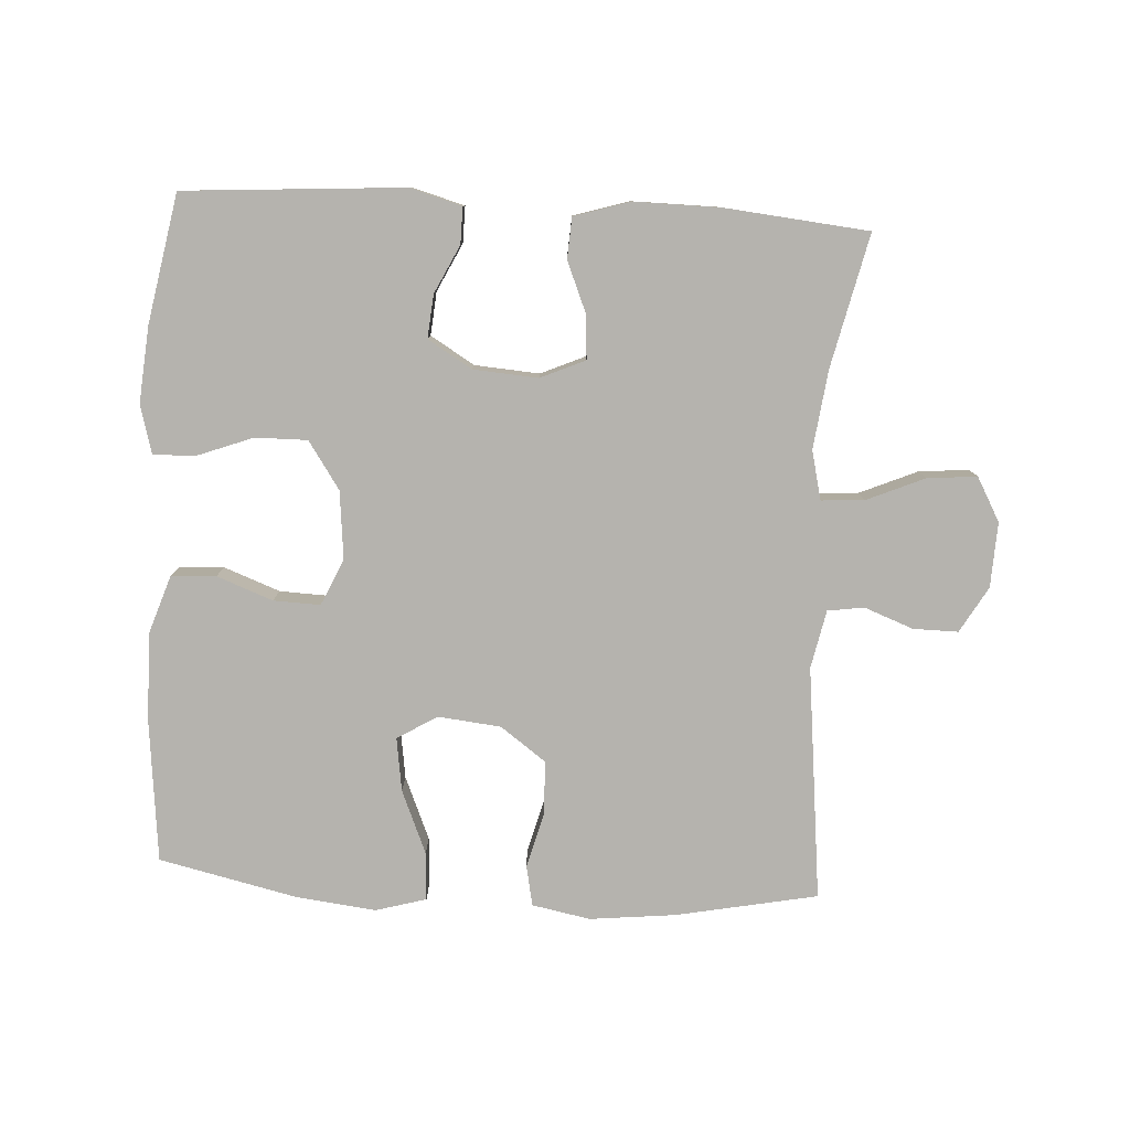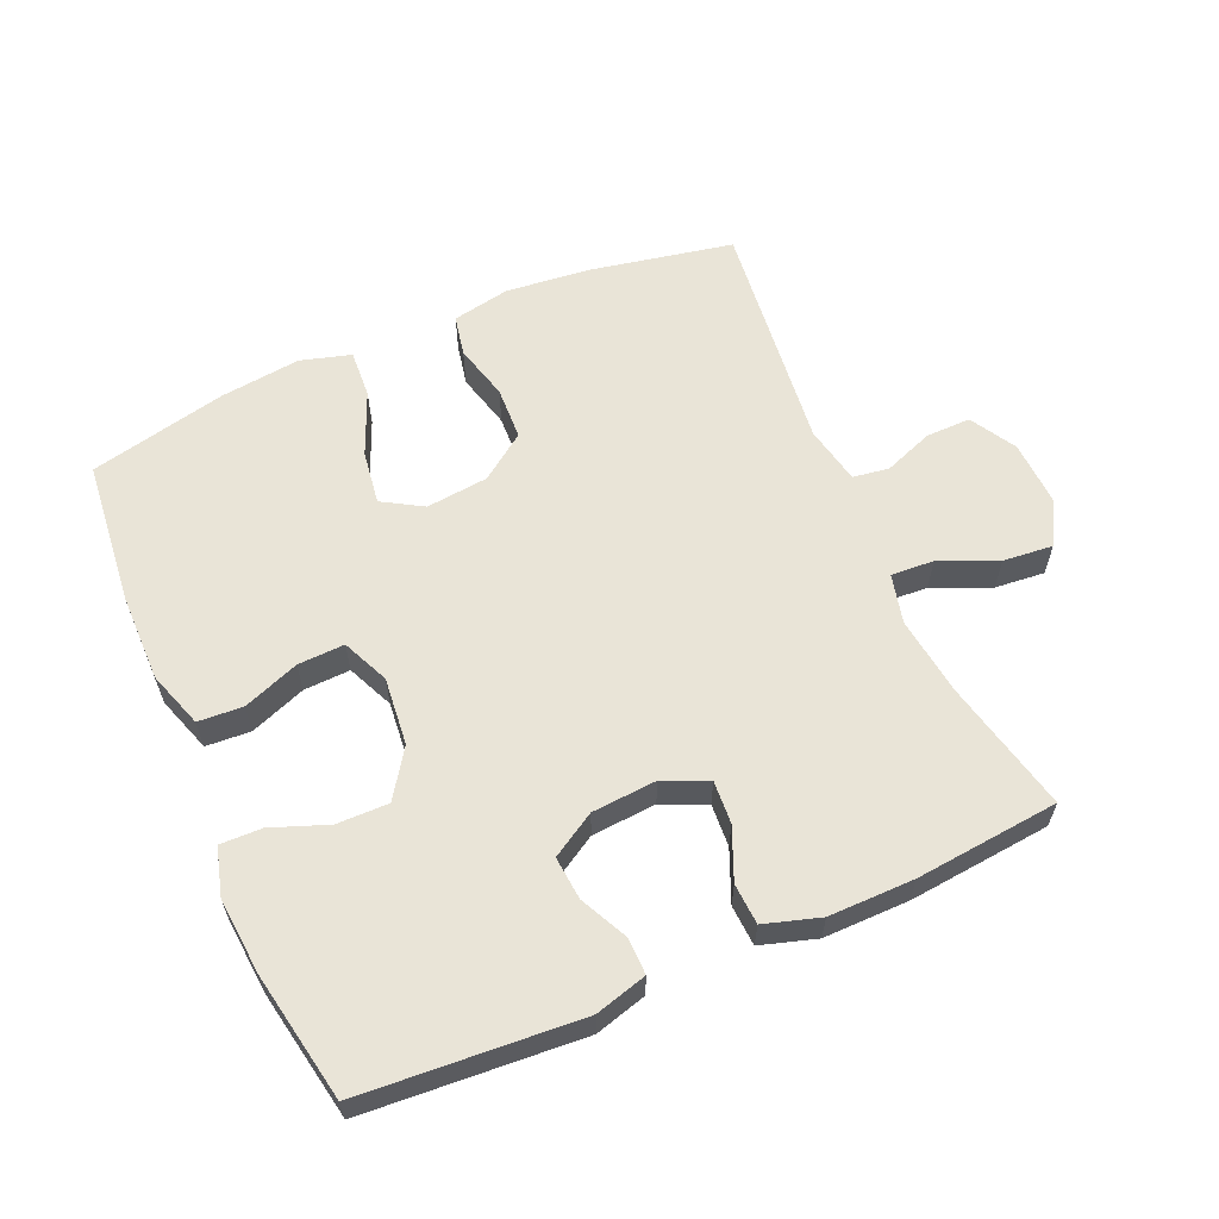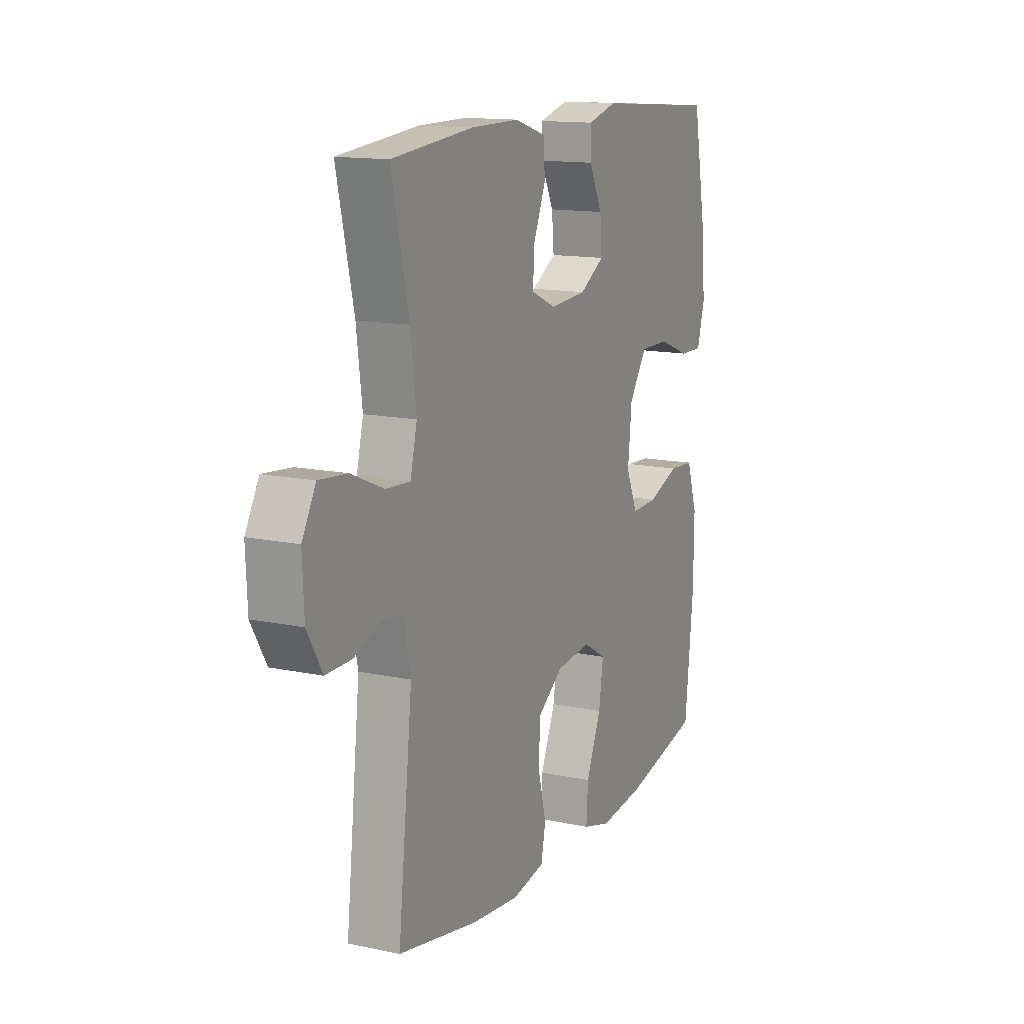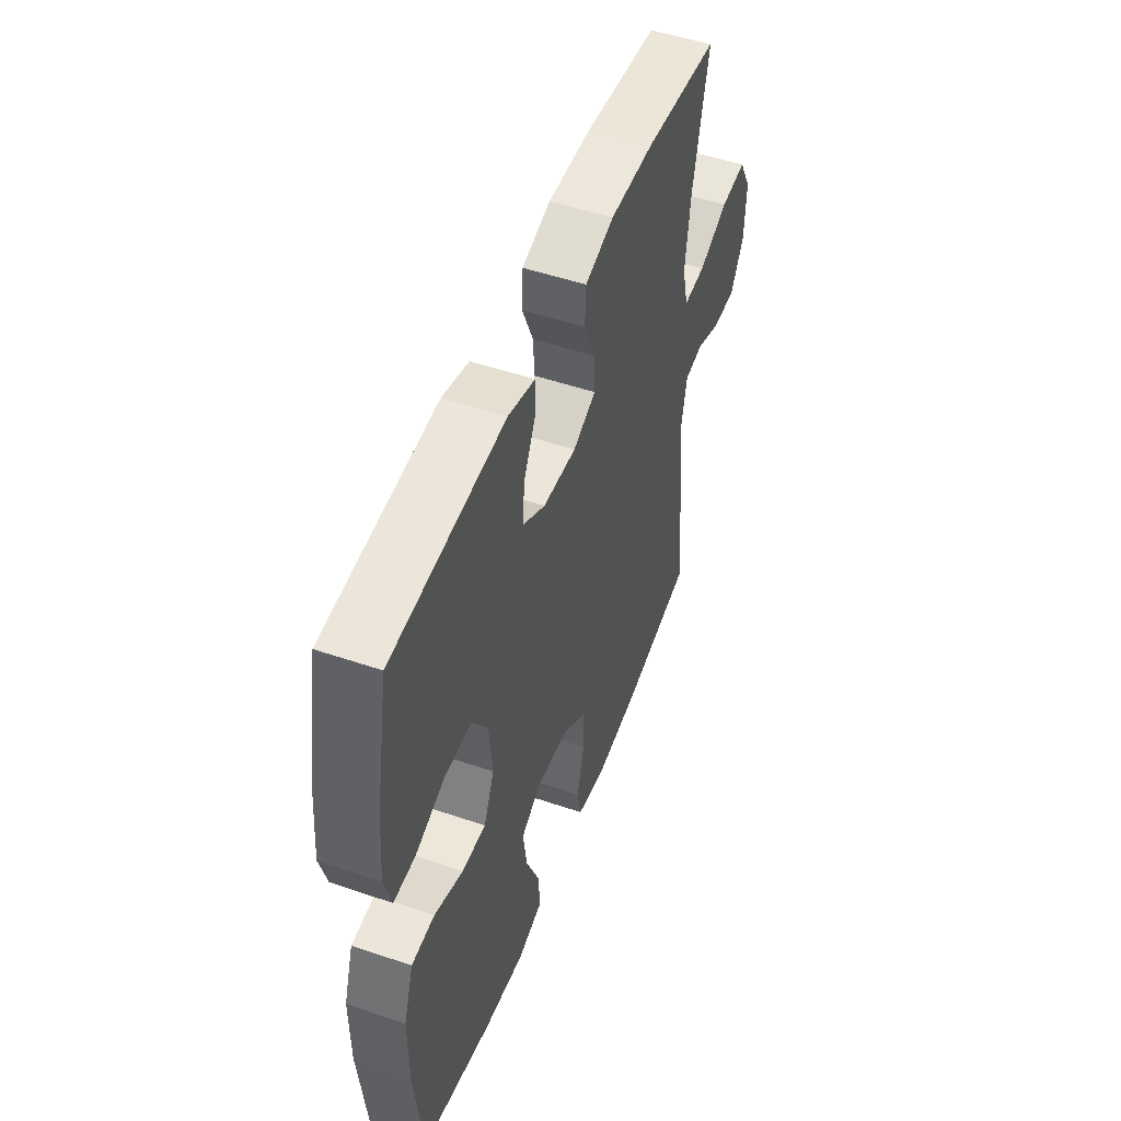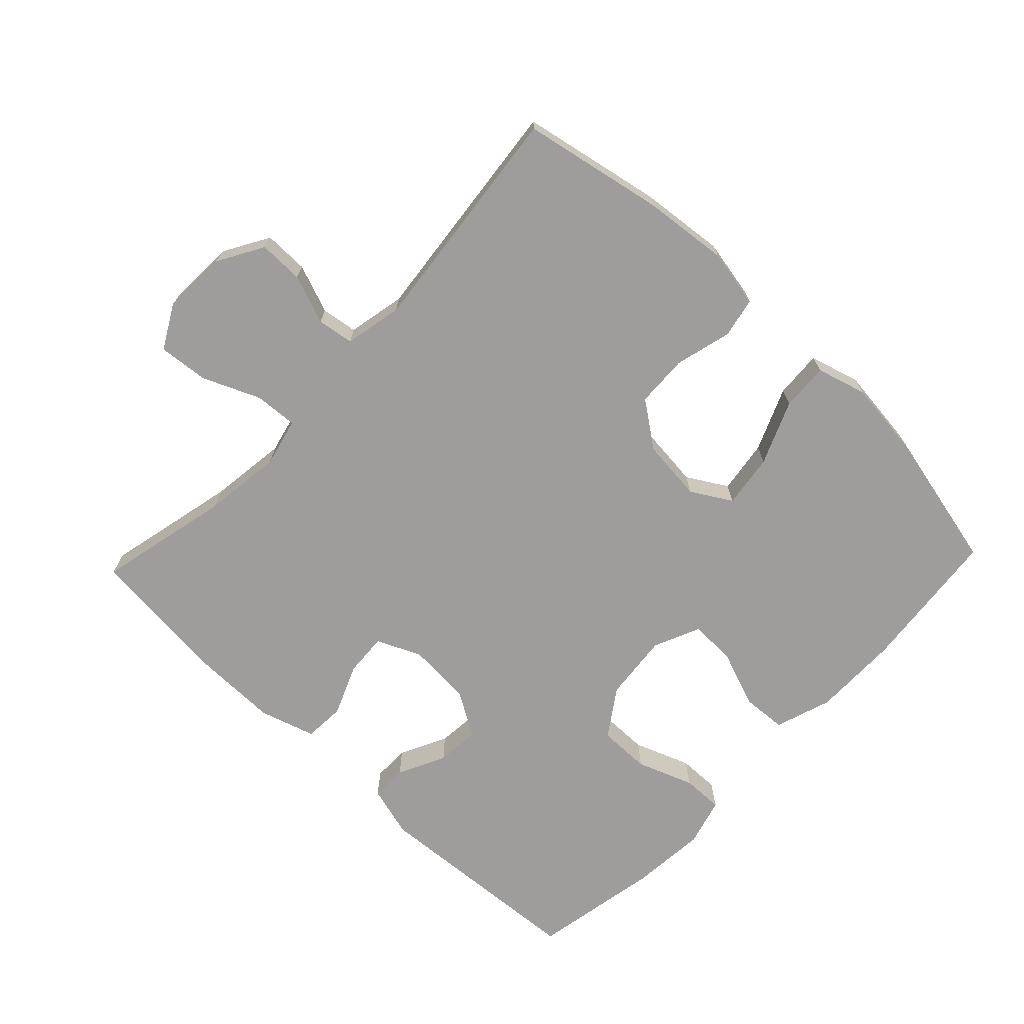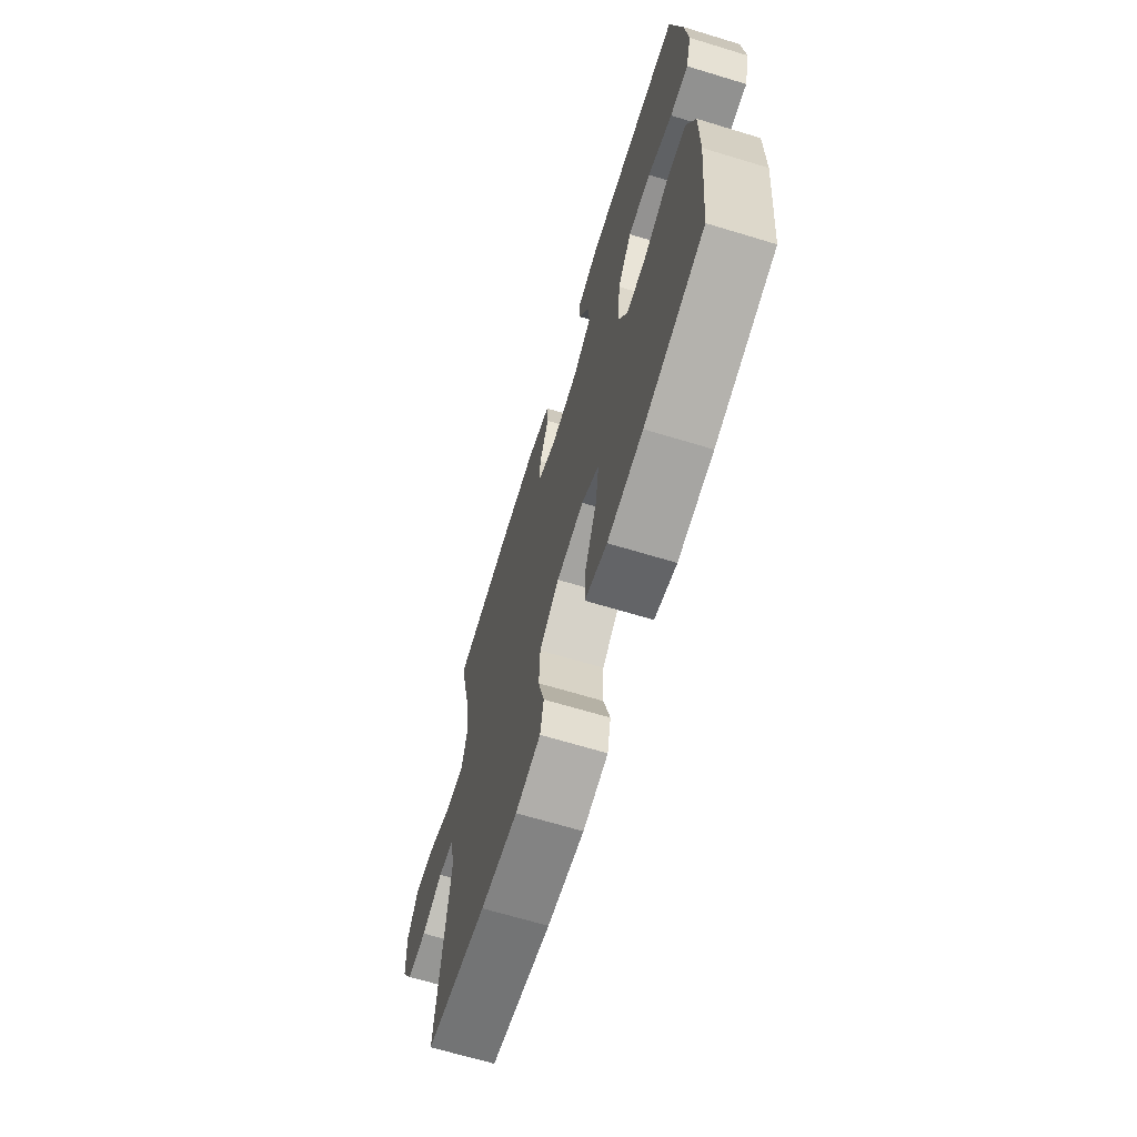
<metadata>
{"format":"obj","ext":"obj","renderer":"f3d","projection":"perspective","resolution":1024,"background":"white","views":[{"elev":-80.0,"azim":-3.3,"up":"+Y"},{"elev":60.8,"azim":-23.6,"up":"+Y"},{"elev":13.8,"azim":115.3,"up":"+Z"},{"elev":50.6,"azim":-69.5,"up":"+Z"},{"elev":-70.6,"azim":136.4,"up":"+Y"},{"elev":-67.1,"azim":-106.9,"up":"+Z"}]}
</metadata>
<code>
o path1700
v -0.3199 0.0375 -0.5382
v -0.197 0.0375 -0.5524
v -0.1206 0.0375 -0.5306
v -0.1251 0.0375 -0.458
v -0.1656 0.0375 -0.3619
v -0.1774 0.0375 -0.2805
v -0.1164 0.0375 -0.2442
v -0.02158 0.0375 -0.2541
v 0.04734 0.0375 -0.3042
v 0.05065 0.0375 -0.3843
v 0.02847 0.0375 -0.4695
v 0.04084 0.0375 -0.5307
v 0.129 0.0375 -0.5476
v 0.259 0.0375 -0.5337
v 0.4737 0.0375 -0.4913
v 0.4348 0.0375 -0.1374
v 0.453 0.0375 -0.04909
v 0.5082 0.0375 -0.04094
v 0.5825 0.0375 -0.06904
v 0.6507 0.0375 -0.06974
v 0.6911 0.0375 -0.000298
v 0.6953 0.0375 0.09838
v 0.6586 0.0375 0.1645
v 0.5827 0.0375 0.1572
v 0.4953 0.0375 0.1196
v 0.4303 0.0375 0.1155
v 0.4125 0.0375 0.1896
v 0.4277 0.0375 0.3088
v 0.4737 0.0375 0.5106
v 0.2558 0.0375 0.5319
v 0.1257 0.0375 0.5329
v 0.04108 0.0375 0.5069
v 0.03735 0.0375 0.4447
v 0.06988 0.0375 0.3668
v 0.07407 0.0375 0.3016
v 0.006478 0.0375 0.2717
v -0.09181 0.0375 0.2788
v -0.1586 0.0375 0.3188
v -0.1528 0.0375 0.3848
v -0.1174 0.0375 0.4569
v -0.1168 0.0375 0.5122
v -0.1955 0.0375 0.5342
v -0.528 0.0375 0.5106
v -0.5643 0.0375 0.3156
v -0.5742 0.0375 0.2
v -0.5539 0.0375 0.127
v -0.4908 0.0375 0.1284
v -0.4054 0.0375 0.1605
v -0.3262 0.0375 0.1614
v -0.2776 0.0375 0.08956
v -0.2673 0.0375 -0.01302
v -0.2987 0.0375 -0.08366
v -0.3696 0.0375 -0.081
v -0.4546 0.0375 -0.04913
v -0.5229 0.0375 -0.05348
v -0.5516 0.0375 -0.1393
v -0.5509 0.0375 -0.271
v -0.528 0.0375 -0.4913
v -0.3199 -0.0375 -0.5382
v -0.197 -0.0375 -0.5524
v -0.1206 -0.0375 -0.5306
v -0.1251 -0.0375 -0.458
v -0.1656 -0.0375 -0.3619
v -0.1774 -0.0375 -0.2805
v -0.1164 -0.0375 -0.2442
v -0.02158 -0.0375 -0.2541
v 0.04734 -0.0375 -0.3042
v 0.05065 -0.0375 -0.3843
v 0.02847 -0.0375 -0.4695
v 0.04084 -0.0375 -0.5307
v 0.129 -0.0375 -0.5476
v 0.259 -0.0375 -0.5337
v 0.4737 -0.0375 -0.4913
v 0.4348 -0.0375 -0.1374
v 0.453 -0.0375 -0.04909
v 0.5082 -0.0375 -0.04094
v 0.5825 -0.0375 -0.06904
v 0.6507 -0.0375 -0.06974
v 0.6911 -0.0375 -0.000298
v 0.6953 -0.0375 0.09838
v 0.6586 -0.0375 0.1645
v 0.5827 -0.0375 0.1572
v 0.4953 -0.0375 0.1196
v 0.4303 -0.0375 0.1155
v 0.4125 -0.0375 0.1896
v 0.4277 -0.0375 0.3088
v 0.4737 -0.0375 0.5106
v 0.2558 -0.0375 0.5319
v 0.1257 -0.0375 0.5329
v 0.04108 -0.0375 0.5069
v 0.03735 -0.0375 0.4447
v 0.06988 -0.0375 0.3668
v 0.07407 -0.0375 0.3016
v 0.006478 -0.0375 0.2717
v -0.09181 -0.0375 0.2788
v -0.1586 -0.0375 0.3188
v -0.1528 -0.0375 0.3848
v -0.1174 -0.0375 0.4569
v -0.1168 -0.0375 0.5122
v -0.1955 -0.0375 0.5342
v -0.528 -0.0375 0.5106
v -0.5643 -0.0375 0.3156
v -0.5742 -0.0375 0.2
v -0.5539 -0.0375 0.127
v -0.4908 -0.0375 0.1284
v -0.4054 -0.0375 0.1605
v -0.3262 -0.0375 0.1614
v -0.2776 -0.0375 0.08956
v -0.2673 -0.0375 -0.01302
v -0.2987 -0.0375 -0.08366
v -0.3696 -0.0375 -0.081
v -0.4546 -0.0375 -0.04913
v -0.5229 -0.0375 -0.05348
v -0.5516 -0.0375 -0.1393
v -0.5509 -0.0375 -0.271
v -0.528 -0.0375 -0.4913
v -0.5643 0.0375 0.3156
v -0.5742 0.0375 0.2
v -0.5539 0.0375 0.127
v -0.5539 0.0375 0.127
v -0.4908 0.0375 0.1284
v -0.5229 0.0375 -0.05348
v -0.5229 0.0375 -0.05348
v -0.5516 0.0375 -0.1393
v -0.5509 0.0375 -0.271
v -0.528 0.0375 0.5106
v -0.528 0.0375 0.5106
v -0.528 0.0375 -0.4913
v -0.528 0.0375 -0.4913
v -0.4546 0.0375 -0.04913
v -0.4054 0.0375 0.1605
v -0.3696 0.0375 -0.081
v -0.3199 0.0375 -0.5382
v -0.3262 0.0375 0.1614
v -0.2987 0.0375 -0.08366
v -0.2987 0.0375 -0.08366
v -0.2776 0.0375 0.08956
v -0.197 0.0375 -0.5524
v -0.1955 0.0375 0.5342
v -0.2673 0.0375 -0.01302
v -0.1656 0.0375 -0.3619
v -0.1774 0.0375 -0.2805
v -0.1774 0.0375 -0.2805
v -0.1206 0.0375 -0.5306
v -0.1206 0.0375 -0.5306
v -0.1168 0.0375 0.5122
v -0.1168 0.0375 0.5122
v -0.1586 0.0375 0.3188
v -0.1586 0.0375 0.3188
v -0.1528 0.0375 0.3848
v -0.1164 0.0375 -0.2442
v -0.1251 0.0375 -0.458
v -0.09181 0.0375 0.2788
v -0.1174 0.0375 0.4569
v -0.02158 0.0375 -0.2541
v 0.006478 0.0375 0.2717
v 0.04734 0.0375 -0.3042
v 0.07407 0.0375 0.3016
v 0.07407 0.0375 0.3016
v 0.05065 0.0375 -0.3843
v 0.02847 0.0375 -0.4695
v 0.04084 0.0375 -0.5307
v 0.04084 0.0375 -0.5307
v 0.04108 0.0375 0.5069
v 0.04108 0.0375 0.5069
v 0.03735 0.0375 0.4447
v 0.06988 0.0375 0.3668
v 0.129 0.0375 -0.5476
v 0.1257 0.0375 0.5329
v 0.2558 0.0375 0.5319
v 0.259 0.0375 -0.5337
v 0.4737 0.0375 0.5106
v 0.4737 0.0375 0.5106
v 0.4277 0.0375 0.3088
v 0.4125 0.0375 0.1896
v 0.4303 0.0375 0.1155
v 0.4303 0.0375 0.1155
v 0.4953 0.0375 0.1196
v 0.4348 0.0375 -0.1374
v 0.453 0.0375 -0.04909
v 0.453 0.0375 -0.04909
v 0.4737 0.0375 -0.4913
v 0.4737 0.0375 -0.4913
v 0.5082 0.0375 -0.04094
v 0.5827 0.0375 0.1572
v 0.5825 0.0375 -0.06904
v 0.6507 0.0375 -0.06974
v 0.6507 0.0375 -0.06974
v 0.6586 0.0375 0.1645
v 0.6586 0.0375 0.1645
v 0.6911 0.0375 -0.000298
v 0.6953 0.0375 0.09838
v -0.5643 -0.0375 0.3156
v -0.5742 -0.0375 0.2
v -0.5539 -0.0375 0.127
v -0.5539 -0.0375 0.127
v -0.4908 -0.0375 0.1284
v -0.5229 -0.0375 -0.05348
v -0.5229 -0.0375 -0.05348
v -0.5516 -0.0375 -0.1393
v -0.5509 -0.0375 -0.271
v -0.528 -0.0375 0.5106
v -0.528 -0.0375 0.5106
v -0.528 -0.0375 -0.4913
v -0.528 -0.0375 -0.4913
v -0.4546 -0.0375 -0.04913
v -0.4054 -0.0375 0.1605
v -0.3696 -0.0375 -0.081
v -0.3199 -0.0375 -0.5382
v -0.3262 -0.0375 0.1614
v -0.2987 -0.0375 -0.08366
v -0.2987 -0.0375 -0.08366
v -0.2776 -0.0375 0.08956
v -0.197 -0.0375 -0.5524
v -0.1955 -0.0375 0.5342
v -0.2673 -0.0375 -0.01302
v -0.1656 -0.0375 -0.3619
v -0.1774 -0.0375 -0.2805
v -0.1774 -0.0375 -0.2805
v -0.1206 -0.0375 -0.5306
v -0.1206 -0.0375 -0.5306
v -0.1168 -0.0375 0.5122
v -0.1168 -0.0375 0.5122
v -0.1586 -0.0375 0.3188
v -0.1586 -0.0375 0.3188
v -0.1528 -0.0375 0.3848
v -0.1164 -0.0375 -0.2442
v -0.1251 -0.0375 -0.458
v -0.09181 -0.0375 0.2788
v -0.1174 -0.0375 0.4569
v -0.02158 -0.0375 -0.2541
v 0.006478 -0.0375 0.2717
v 0.04734 -0.0375 -0.3042
v 0.07407 -0.0375 0.3016
v 0.07407 -0.0375 0.3016
v 0.05065 -0.0375 -0.3843
v 0.02847 -0.0375 -0.4695
v 0.04084 -0.0375 -0.5307
v 0.04084 -0.0375 -0.5307
v 0.04108 -0.0375 0.5069
v 0.04108 -0.0375 0.5069
v 0.03735 -0.0375 0.4447
v 0.06988 -0.0375 0.3668
v 0.129 -0.0375 -0.5476
v 0.1257 -0.0375 0.5329
v 0.2558 -0.0375 0.5319
v 0.259 -0.0375 -0.5337
v 0.4737 -0.0375 0.5106
v 0.4737 -0.0375 0.5106
v 0.4277 -0.0375 0.3088
v 0.4125 -0.0375 0.1896
v 0.4303 -0.0375 0.1155
v 0.4303 -0.0375 0.1155
v 0.4953 -0.0375 0.1196
v 0.4348 -0.0375 -0.1374
v 0.453 -0.0375 -0.04909
v 0.453 -0.0375 -0.04909
v 0.4737 -0.0375 -0.4913
v 0.4737 -0.0375 -0.4913
v 0.5082 -0.0375 -0.04094
v 0.5827 -0.0375 0.1572
v 0.5825 -0.0375 -0.06904
v 0.6507 -0.0375 -0.06974
v 0.6507 -0.0375 -0.06974
v 0.6586 -0.0375 0.1645
v 0.6586 -0.0375 0.1645
v 0.6911 -0.0375 -0.000298
v 0.6953 -0.0375 0.09838
f 200 206 198
f 267 262 263
f 230 215 226
f 207 194 197
f 218 211 208
f 224 210 213
f 197 194 195
f 214 217 209
f 217 214 228
f 216 211 227
f 232 213 216
f 193 226 202
f 251 234 252
f 254 252 256
f 209 201 204
f 224 213 229
f 202 226 215
f 252 231 256
f 247 233 236
f 255 247 258
f 201 208 200
f 250 234 251
f 254 260 261
f 234 232 252
f 232 216 231
f 255 233 247
f 194 207 193
f 218 208 201
f 260 254 256
f 252 232 231
f 222 215 230
f 210 193 207
f 244 237 238
f 224 193 210
f 261 260 262
f 228 214 220
f 246 250 248
f 234 250 243
f 229 213 232
f 255 231 233
f 267 261 262
f 261 268 265
f 236 237 244
f 247 236 244
f 231 216 227
f 227 211 218
f 218 201 209
f 200 208 206
f 209 217 218
f 226 193 224
f 268 261 267
f 246 243 250
f 245 243 246
f 243 245 242
f 256 231 255
f 242 245 240
f 44 45 103 102
f 45 120 196 103
f 46 47 105 104
f 123 56 114 199
f 56 57 115 114
f 127 44 102 203
f 57 129 205 115
f 54 55 113 112
f 47 48 106 105
f 53 54 112 111
f 58 1 59 116
f 48 49 107 106
f 136 53 111 212
f 49 50 108 107
f 1 2 60 59
f 42 43 101 100
f 51 52 110 109
f 50 51 109 108
f 5 143 219 63
f 2 145 221 60
f 147 42 100 223
f 149 39 97 225
f 6 7 65 64
f 4 5 63 62
f 3 4 62 61
f 37 38 96 95
f 40 41 99 98
f 39 40 98 97
f 7 8 66 65
f 36 37 95 94
f 8 9 67 66
f 159 36 94 235
f 10 11 69 68
f 11 163 239 69
f 165 33 91 241
f 33 34 92 91
f 12 13 71 70
f 31 32 90 89
f 9 10 68 67
f 34 35 93 92
f 30 31 89 88
f 13 14 72 71
f 173 30 88 249
f 28 29 87 86
f 27 28 86 85
f 177 27 85 253
f 25 26 84 83
f 16 181 257 74
f 183 16 74 259
f 14 15 73 72
f 17 18 76 75
f 24 25 83 82
f 18 19 77 76
f 19 188 264 77
f 190 24 82 266
f 20 21 79 78
f 22 23 81 80
f 21 22 80 79
f 124 122 130
f 191 187 186
f 154 150 139
f 131 121 118
f 142 132 135
f 148 137 134
f 121 119 118
f 138 133 141
f 141 152 138
f 140 151 135
f 156 140 137
f 117 126 150
f 175 176 158
f 178 180 176
f 133 128 125
f 148 153 137
f 126 139 150
f 176 180 155
f 171 160 157
f 179 182 171
f 125 124 132
f 174 175 158
f 178 185 184
f 158 176 156
f 156 155 140
f 179 171 157
f 118 117 131
f 142 125 132
f 184 180 178
f 176 155 156
f 146 154 139
f 134 131 117
f 168 162 161
f 148 134 117
f 185 186 184
f 152 144 138
f 170 172 174
f 158 167 174
f 153 156 137
f 179 157 155
f 191 186 185
f 185 189 192
f 160 168 161
f 171 168 160
f 155 151 140
f 151 142 135
f 142 133 125
f 124 130 132
f 133 142 141
f 150 148 117
f 192 191 185
f 170 174 167
f 169 170 167
f 167 166 169
f 180 179 155
f 166 164 169

</code>
